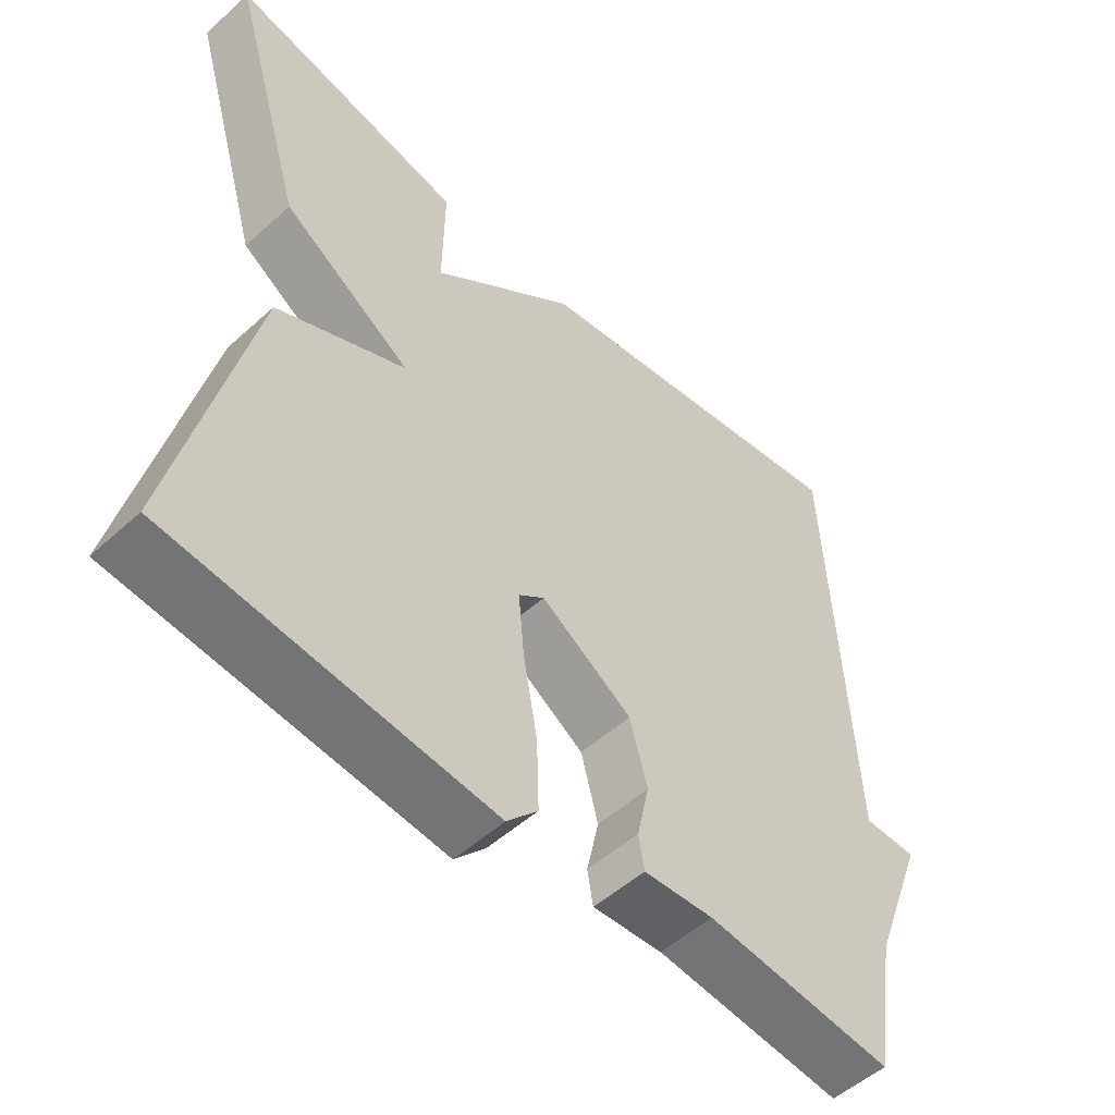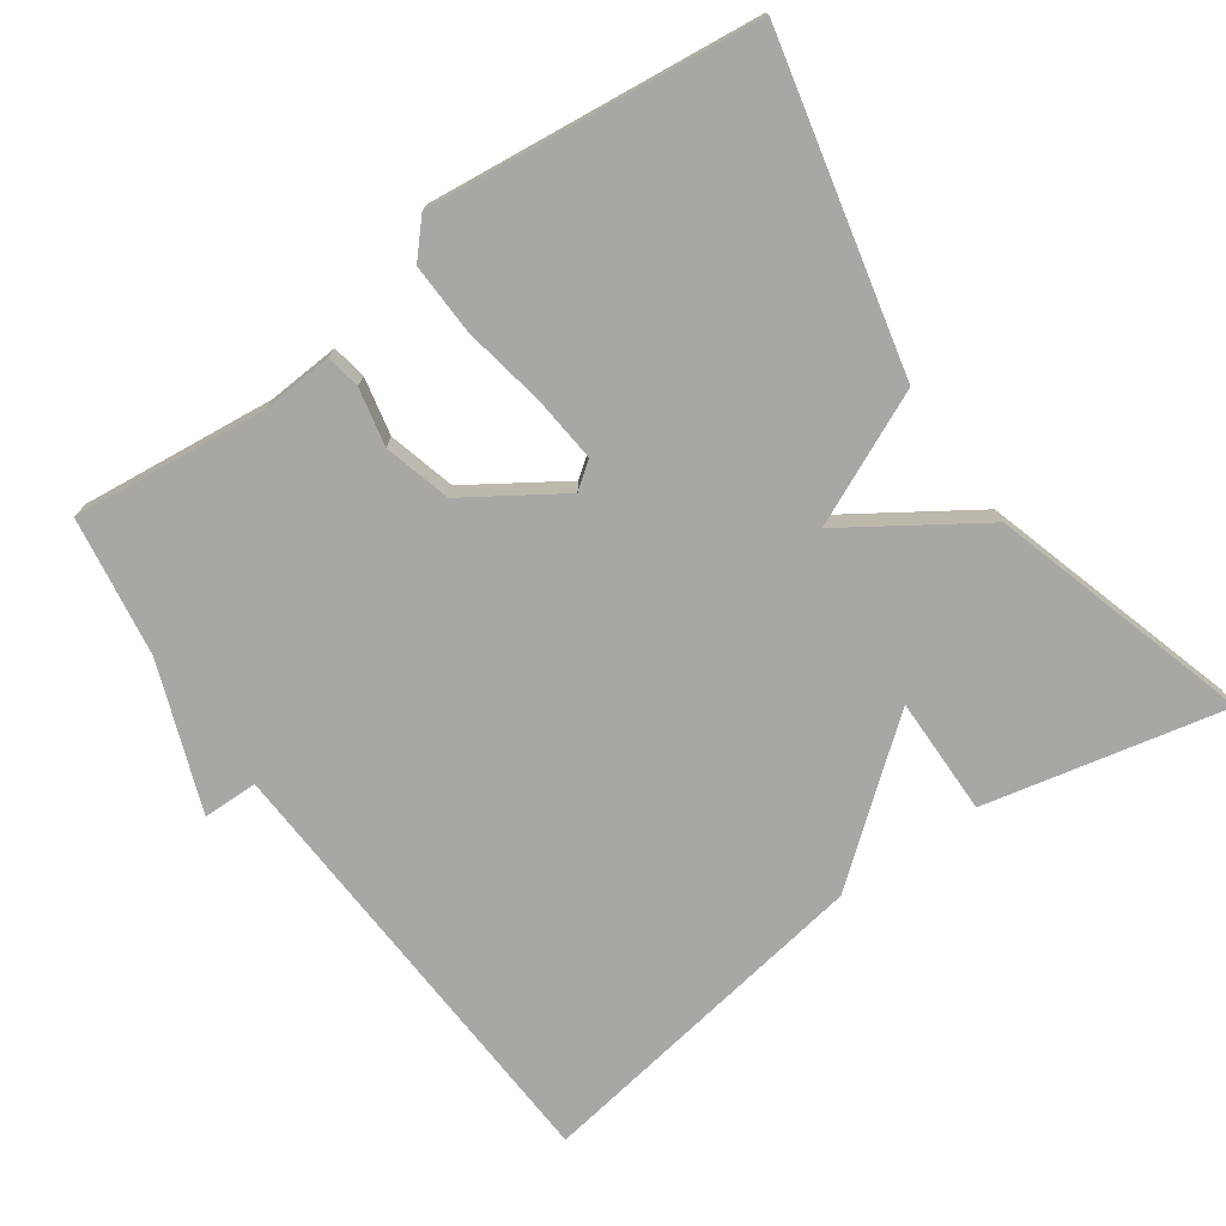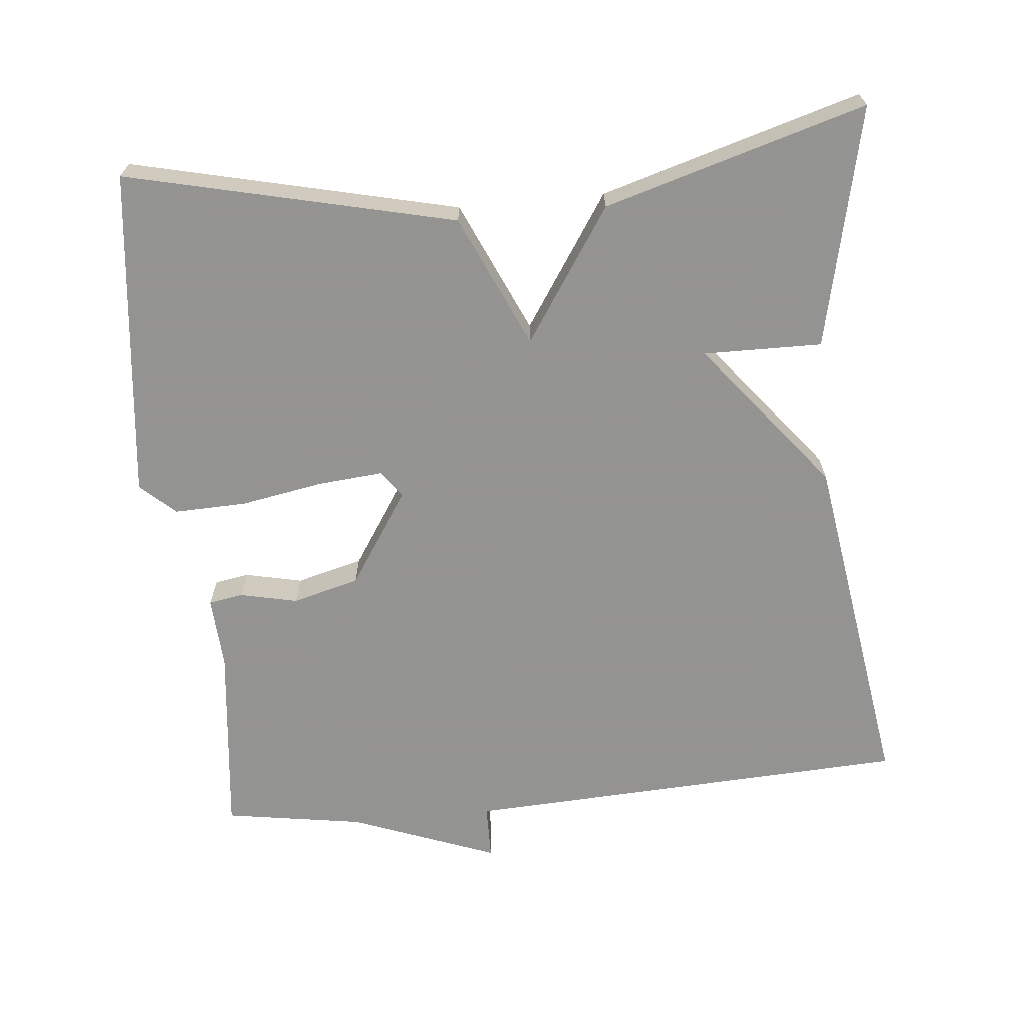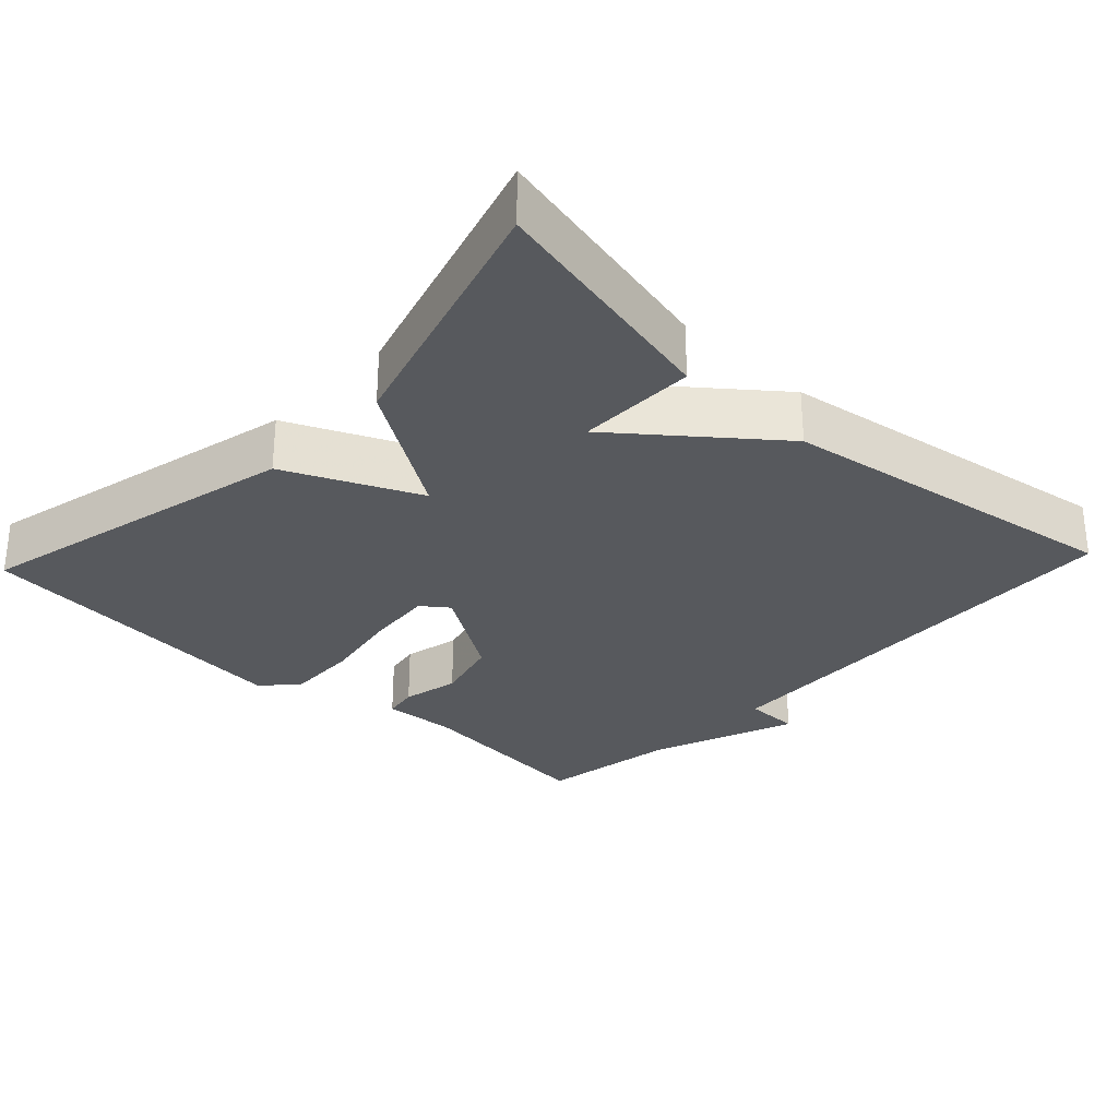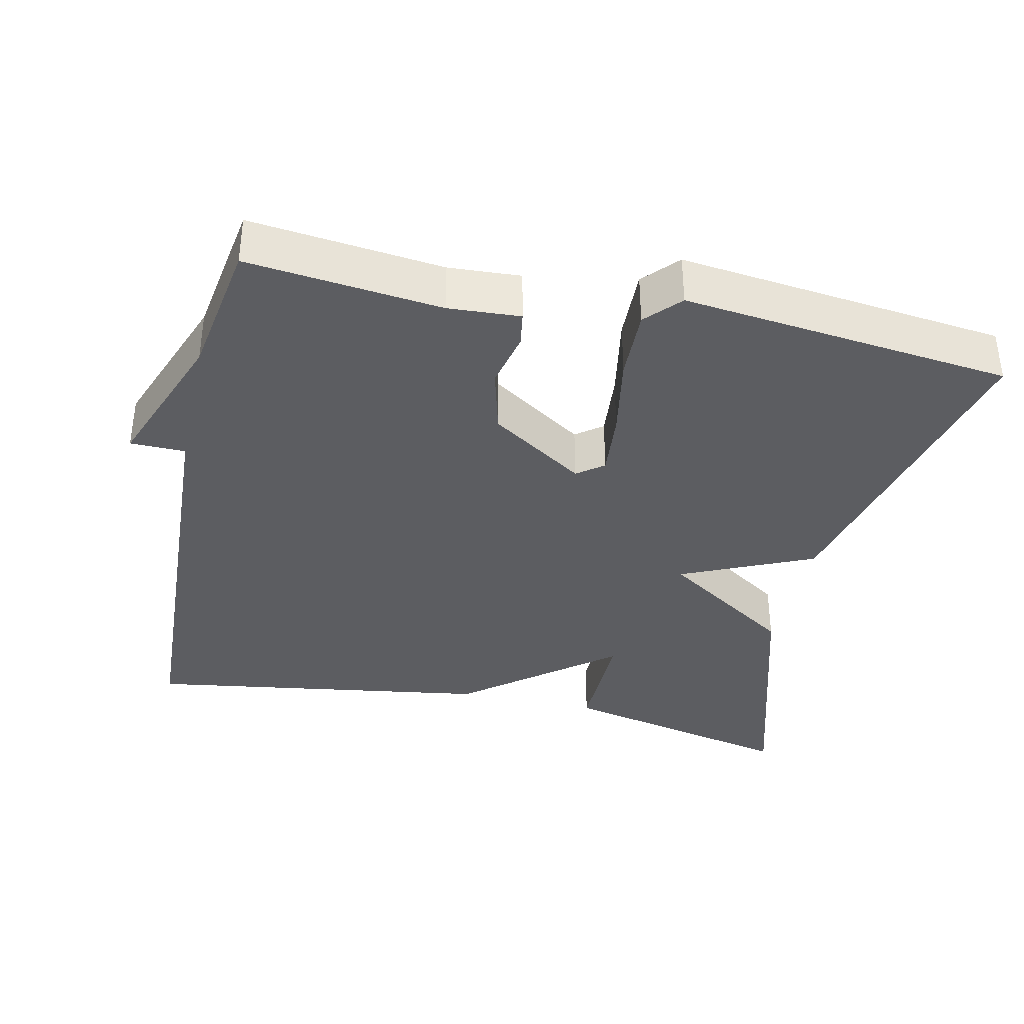
<metadata>
{"format":"obj","ext":"obj","renderer":"f3d","projection":"perspective","resolution":1024,"background":"white","views":[{"elev":-52.1,"azim":-45.7,"up":"+Z"},{"elev":-74.7,"azim":-144.6,"up":"+Y"},{"elev":-66.9,"azim":-84.5,"up":"+Y"},{"elev":-29.4,"azim":-43.2,"up":"+Y"},{"elev":-36.7,"azim":167.5,"up":"+Y"}]}
</metadata>
<code>
v 0.5 0.07 -0.5
v 0.237 0.07 -0.471
v 0.139 0.07 -0.477
v 0.131 0.07 -0.43
v 0.148 0.07 -0.352
v 0.124 0.07 -0.261
v -0.004 0.07 -0.177
v -0.04 0.07 -0.204
v -0.032 0.07 -0.293
v -0.012 0.07 -0.405
v -0.009 0.07 -0.503
v -0.052 0.07 -0.55
v -0.5 0.07 -0.5
v -0.396 0.07 -0.055
v -0.216 0.07 0.026
v -0.396 0.07 0.145
v -0.5 0.07 0.5
v -0.173 0.07 0.427
v -0.175 0.07 0.266
v 0.027 0.07 0.427
v 0.5 0.07 0.5
v 0.53 0.07 -0.11
v 0.605 0.07 -0.111
v 0.53 0.07 -0.31
v 0.5 0 -0.5
v 0.237 0 -0.471
v 0.139 0 -0.477
v 0.131 0 -0.43
v 0.148 0 -0.352
v 0.124 0 -0.261
v -0.004 0 -0.177
v -0.04 0 -0.204
v -0.032 0 -0.293
v -0.012 0 -0.405
v -0.009 0 -0.503
v -0.052 0 -0.55
v -0.5 0 -0.5
v -0.396 0 -0.055
v -0.216 0 0.026
v -0.396 0 0.145
v -0.5 0 0.5
v -0.173 0 0.427
v -0.175 0 0.266
v 0.027 0 0.427
v 0.5 0 0.5
v 0.53 0 -0.11
v 0.605 0 -0.111
v 0.53 0 -0.31
f 22 23 24
f 22 24 1
f 21 22 1
f 20 21 1
f 19 20 1
f 17 18 19
f 16 17 19
f 15 16 19
f 15 19 1
f 13 14 15
f 12 13 15
f 11 12 15
f 10 11 15
f 9 10 15
f 8 9 15
f 7 8 15
f 6 7 15 1
f 5 6 1 2
f 2 3 4 5
f 48 47 46
f 25 48 46
f 25 46 45
f 25 45 44
f 25 44 43
f 43 42 41
f 43 41 40
f 43 40 39
f 25 43 39
f 39 38 37
f 39 37 36
f 39 36 35
f 39 35 34
f 39 34 33
f 39 33 32
f 39 32 31
f 25 39 31 30
f 26 25 30 29
f 29 28 27 26
f 1 25 26 2
f 2 26 27 3
f 3 27 28 4
f 4 28 29 5
f 5 29 30 6
f 6 30 31 7
f 7 31 32 8
f 8 32 33 9
f 9 33 34 10
f 10 34 35 11
f 11 35 36 12
f 12 36 37 13
f 13 37 38 14
f 14 38 39 15
f 15 39 40 16
f 16 40 41 17
f 17 41 42 18
f 18 42 43 19
f 19 43 44 20
f 20 44 45 21
f 21 45 46 22
f 22 46 47 23
f 23 47 48 24
f 24 48 25 1

</code>
